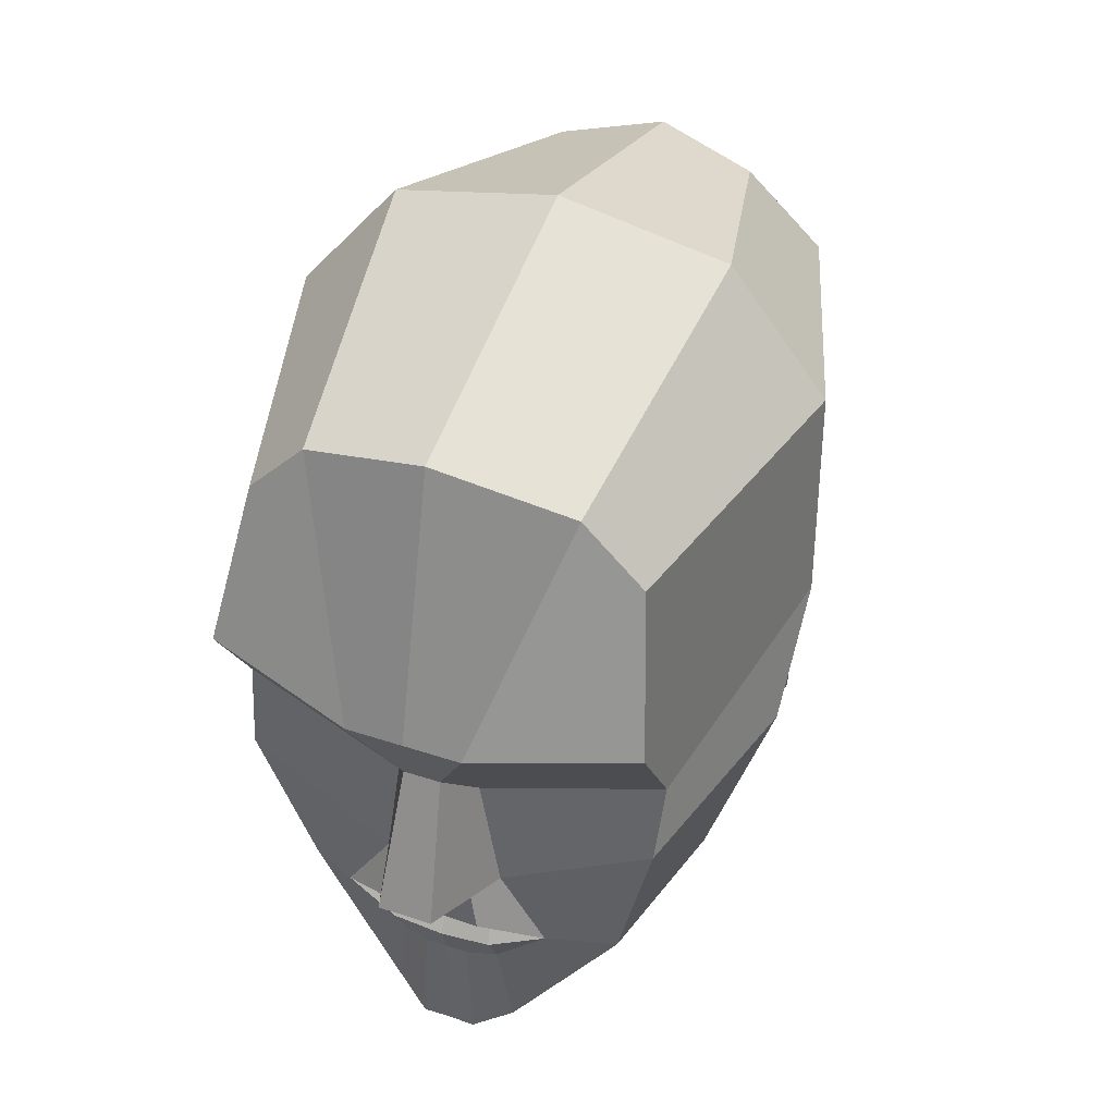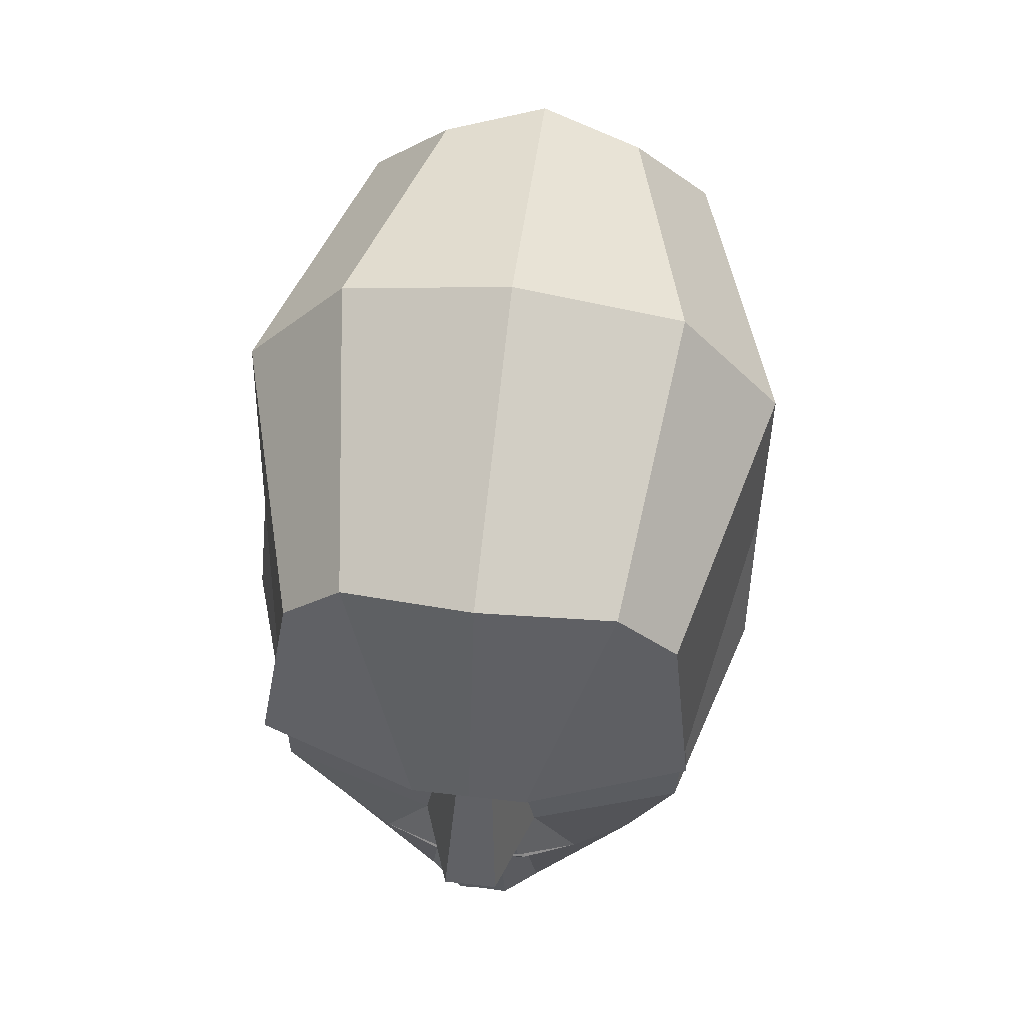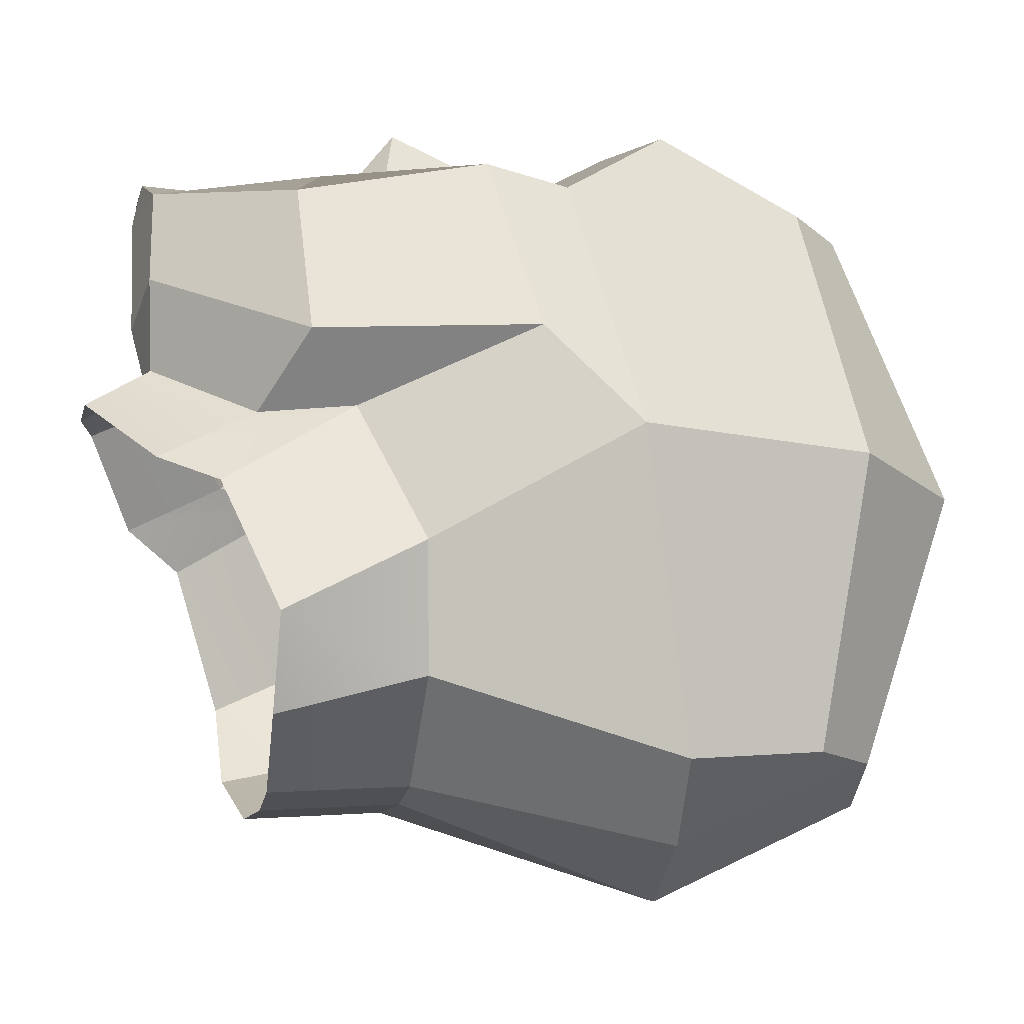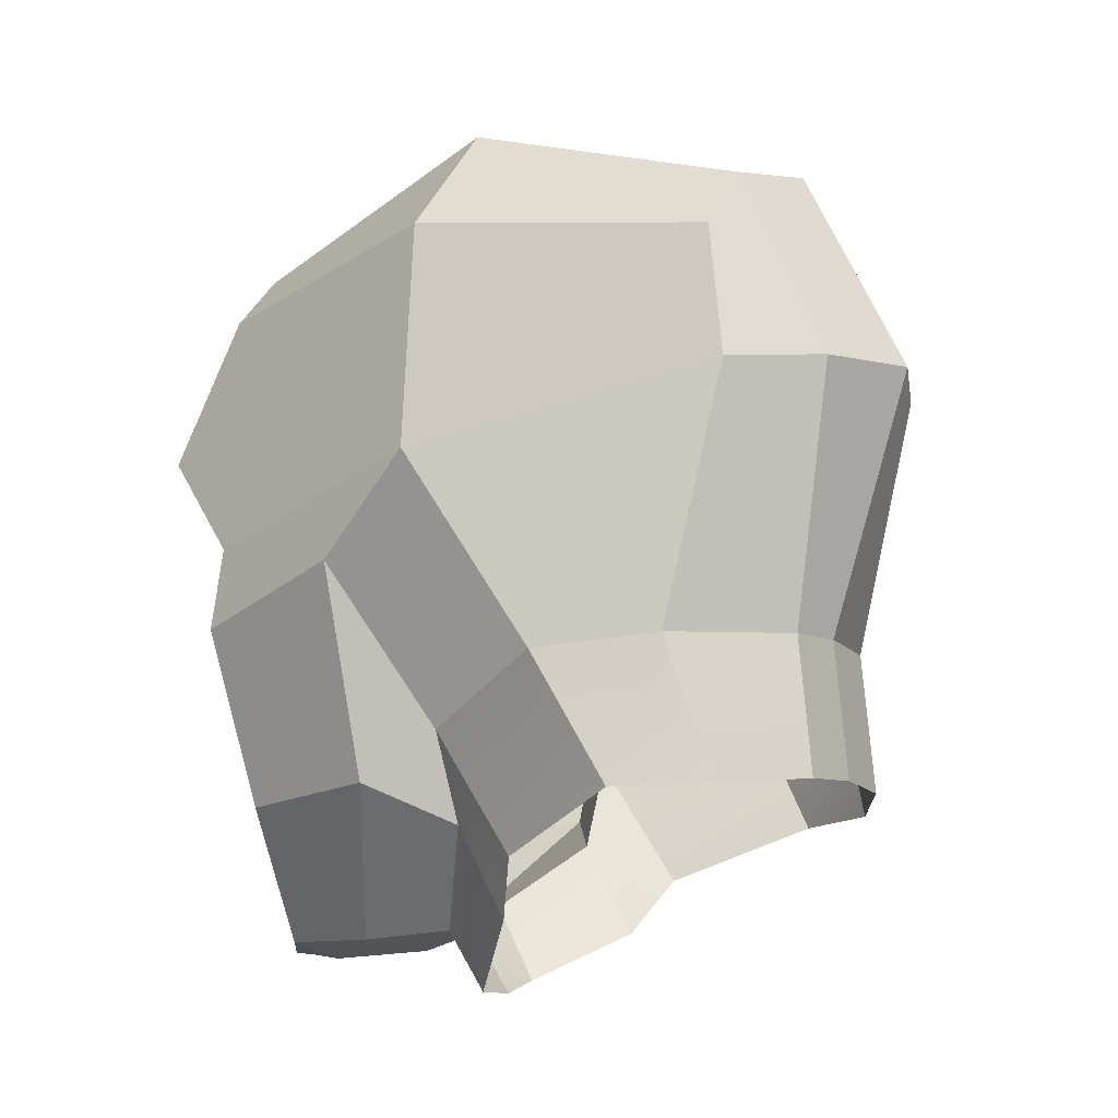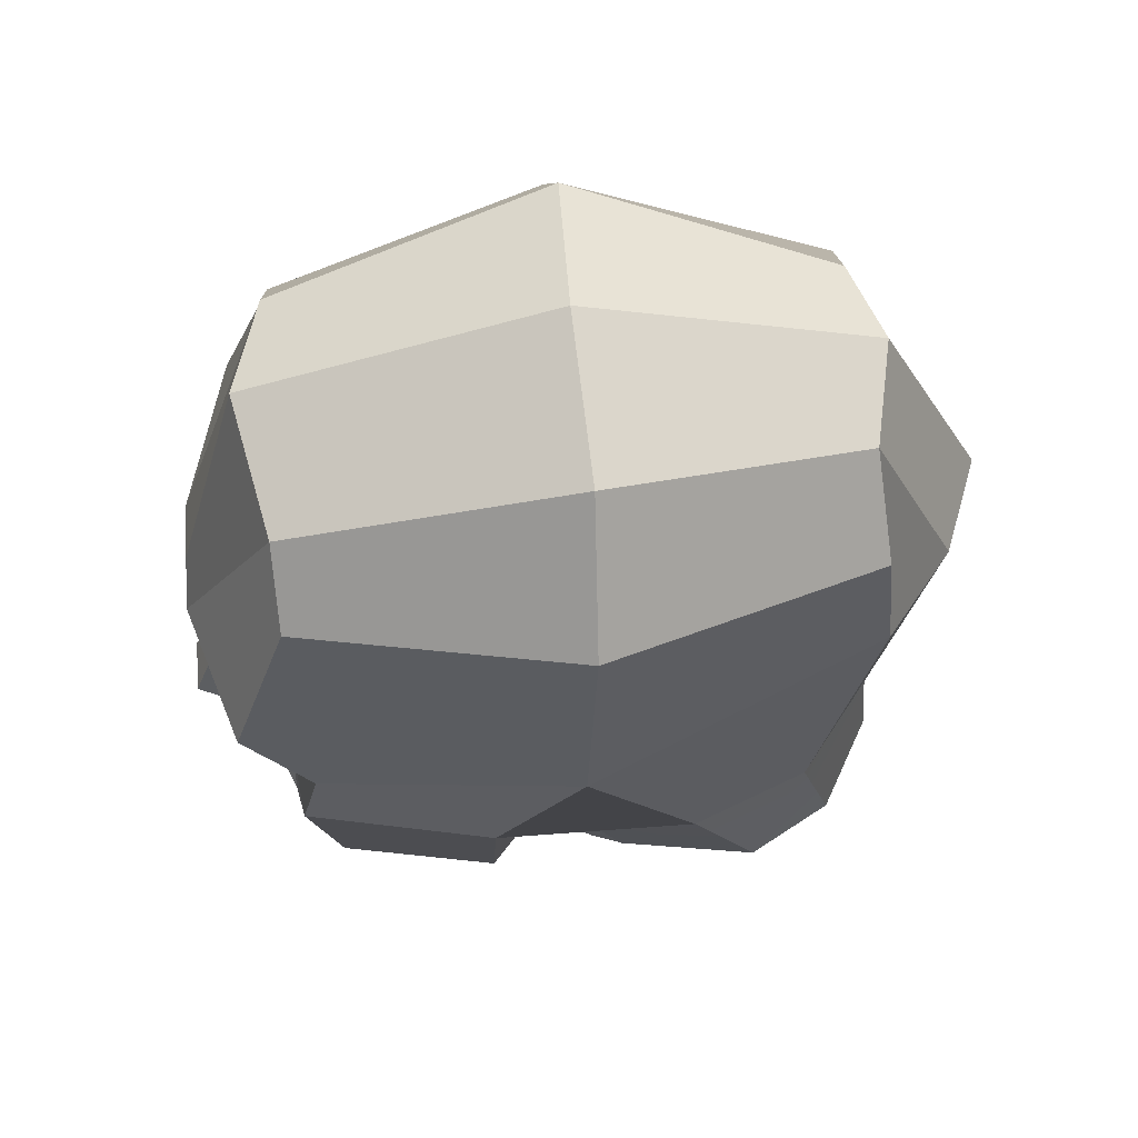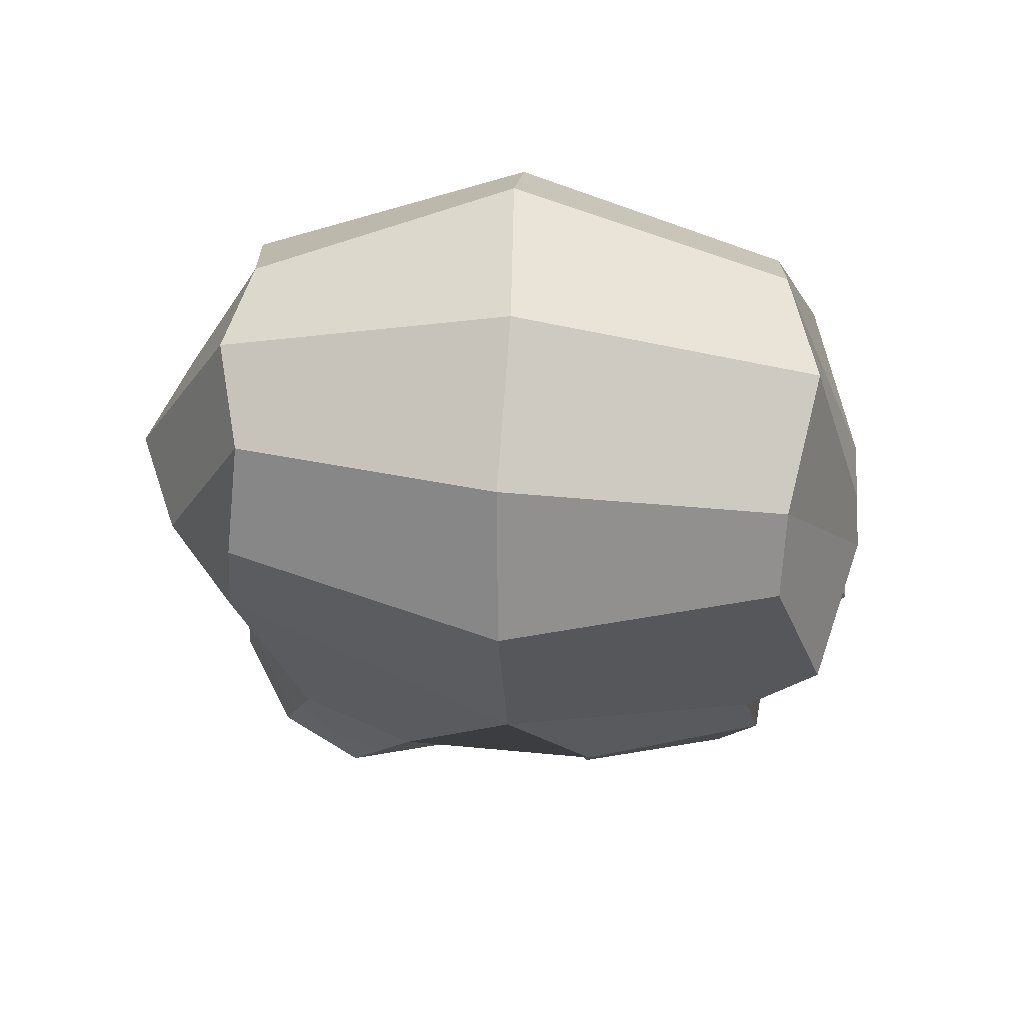
<metadata>
{"format":"obj","ext":"obj","renderer":"f3d","projection":"perspective","resolution":1024,"background":"white","views":[{"elev":41.3,"azim":21.9,"up":"+Y"},{"elev":61.0,"azim":6.7,"up":"+Y"},{"elev":-17.5,"azim":75.4,"up":"+Z"},{"elev":-12.3,"azim":121.4,"up":"+Y"},{"elev":59.0,"azim":84.6,"up":"+Y"},{"elev":65.1,"azim":-87.2,"up":"+Y"}]}
</metadata>
<code>
o Plane_Plane.000
v 0.2539 -0.9717 3.653
v 0.1738 0.3356 3.167
v 0.5595 -1.136 2.799
v 0.3866 0.008486 2.821
v 0.1039 -1.237 3.314
v 0.3407 -1.237 2.997
v 0.5373 1.035 3.5
v 2.007 0.2892 2.473
v 1.999 1.185 3.067
v 1.96 -0.4509 2.64
v 0.9929 -1.791 2.799
v 0.422 -1.593 3.051
v 0.4484 -1.789 2.799
v 0.477 -1.968 2.931
v 0.4806 -2.302 2.751
v 1.551 -2.094 2.377
v 0.5837 -3.277 2.628
v 0.252 -3.355 2.852
v 0.208 -2.304 2.832
v 1.227 3.152 2.567
v 1.783 2.574 2.549
v 1.549 4.028 -0.03967
v 2.479 2.901 0.01358
v 0.9478 3.398 -2.436
v 1.648 2.689 -2.504
v 0.9003 1.571 -3.261
v 1.648 1.468 -2.63
v 0.6503 -0.8019 -2.794
v 1.741 -0.8876 -2.059
v 2.527 0.8336 0.09737
v 2.518 -0.07895 0.914
v 1.902 -1.989 0.9295
v 0.6134 -3.278 1.767
v 2.128 -0.9883 -0.9726
v 1.49 -1.503 0.4014
v 1.133 -2.329 0.3888
v 0.4229 -3.211 0.9524
v 0 -0.9673 3.653
v -0.2539 -0.9717 3.653
v 0 0.3356 3.167
v -0.1738 0.3356 3.167
v -0.5595 -1.136 2.799
v -0.3866 0.008486 2.821
v 0 -1.237 3.314
v -0.1039 -1.237 3.314
v 0 -1.237 3.001
v -0.3407 -1.237 2.997
v 0 1.035 3.5
v -0.5373 1.035 3.5
v -2.007 0.2892 2.473
v -1.999 1.185 3.067
v -1.96 -0.4509 2.64
v -0.9929 -1.791 2.799
v 0 -1.661 2.99
v -0.422 -1.593 3.051
v -0.4484 -1.789 2.799
v 0 -1.814 2.799
v -0.477 -1.968 2.931
v 0 -2.017 2.931
v -0.4806 -2.302 2.751
v 0 -2.306 2.832
v -1.551 -2.094 2.377
v -0.5837 -3.277 2.628
v 0 -3.357 2.843
v -0.252 -3.355 2.852
v -0.208 -2.304 2.832
v 0 3.531 2.817
v -1.227 3.152 2.567
v -1.783 2.574 2.549
v 0 -3.406 2.542
v 0 4.371 0.005702
v -1.549 4.028 -0.03967
v -2.479 2.901 0.01358
v 0.008779 3.605 -2.643
v -0.9303 3.398 -2.436
v -1.648 2.689 -2.504
v 0 1.63 -3.62
v -0.9003 1.571 -3.261
v -1.648 1.468 -2.63
v 0 -0.7606 -2.832
v -0.6503 -0.8019 -2.794
v -1.741 -0.8876 -2.059
v -2.527 0.8336 0.09737
v -2.518 -0.07895 0.914
v -1.902 -1.989 0.9295
v -0.6134 -3.278 1.767
v 0 -3.363 1.491
v -2.128 -0.9883 -0.9726
v -1.49 -1.503 0.4014
v -1.133 -2.329 0.3888
v -0.4229 -2.938 0.9524
v 0 -3.211 0.9436
v 0.6503 -2.067 -2.913
v 0 -2.026 -2.95
v 0 -3.781 0.564
v 0.4229 -3.782 0.5727
v 1.133 -3.194 -0.1025
v 1.49 -2.675 -0.3816
v 1.935 -2.192 -1.623
v 1.503 -2.165 -2.414
v -0.6503 -2.067 -2.913
v -0.4229 -3.645 0.5727
v -1.49 -2.675 -0.3816
v -1.133 -3.194 -0.1025
v -1.935 -2.192 -1.623
v -1.503 -2.165 -2.414
f 38 1 2 40
f 2 1 3 4
f 1 38 44 5
f 5 44 46 6
f 1 5 6 3
f 40 2 7 48
f 2 4 8 9 7
f 10 8 4 3
f 3 6 12 11
f 6 46 54 12
f 12 13 11
f 57 13 12 54
f 13 14 11
f 57 59 14 13
f 14 59 61 19 15
f 10 3 11 16
f 15 19 18 17
f 14 15 11
f 11 15 17 16
f 18 19 61 64
f 48 7 20 67
f 21 20 7 9
f 64 70 17 18
f 20 21 23 22
f 67 20 22 71
f 22 23 25 24
f 71 22 24 74
f 24 25 27 26
f 74 24 26 77
f 26 27 29 28
f 77 26 28 80
f 16 17 33 32
f 10 16 32 31
f 8 10 31 30
f 70 87 33 17
f 8 30 23 21 9
f 23 30 27 25
f 29 27 30 34
f 33 87 92 37
f 32 33 37 36
f 31 32 36 35
f 31 35 34 30
f 38 40 41 39
f 41 43 42 39
f 39 45 44 38
f 45 47 46 44
f 39 42 47 45
f 40 48 49 41
f 41 49 51 50 43
f 52 42 43 50
f 42 53 55 47
f 47 55 54 46
f 55 53 56
f 57 54 55 56
f 56 53 58
f 57 56 58 59
f 58 60 66 61 59
f 52 62 53 42
f 60 63 65 66
f 58 53 60
f 53 62 63 60
f 65 64 61 66
f 48 67 68 49
f 69 51 49 68
f 64 65 63 70
f 68 72 73 69
f 67 71 72 68
f 72 75 76 73
f 71 74 75 72
f 75 78 79 76
f 74 77 78 75
f 78 81 82 79
f 77 80 81 78
f 62 85 86 63
f 52 84 85 62
f 50 83 84 52
f 70 63 86 87
f 50 51 69 73 83
f 73 76 79 83
f 82 88 83 79
f 86 91 92 87
f 85 90 91 86
f 84 89 90 85
f 84 83 88 89
f 82 106 105 88
f 90 104 102 91
f 81 101 106 82
f 88 105 103 89
f 89 103 104 90
f 91 102 95 92
f 80 94 101 81
f 29 34 99 100
f 36 37 96 97
f 28 29 100 93
f 34 35 98 99
f 35 36 97 98
f 37 92 95 96
f 80 28 93 94

</code>
